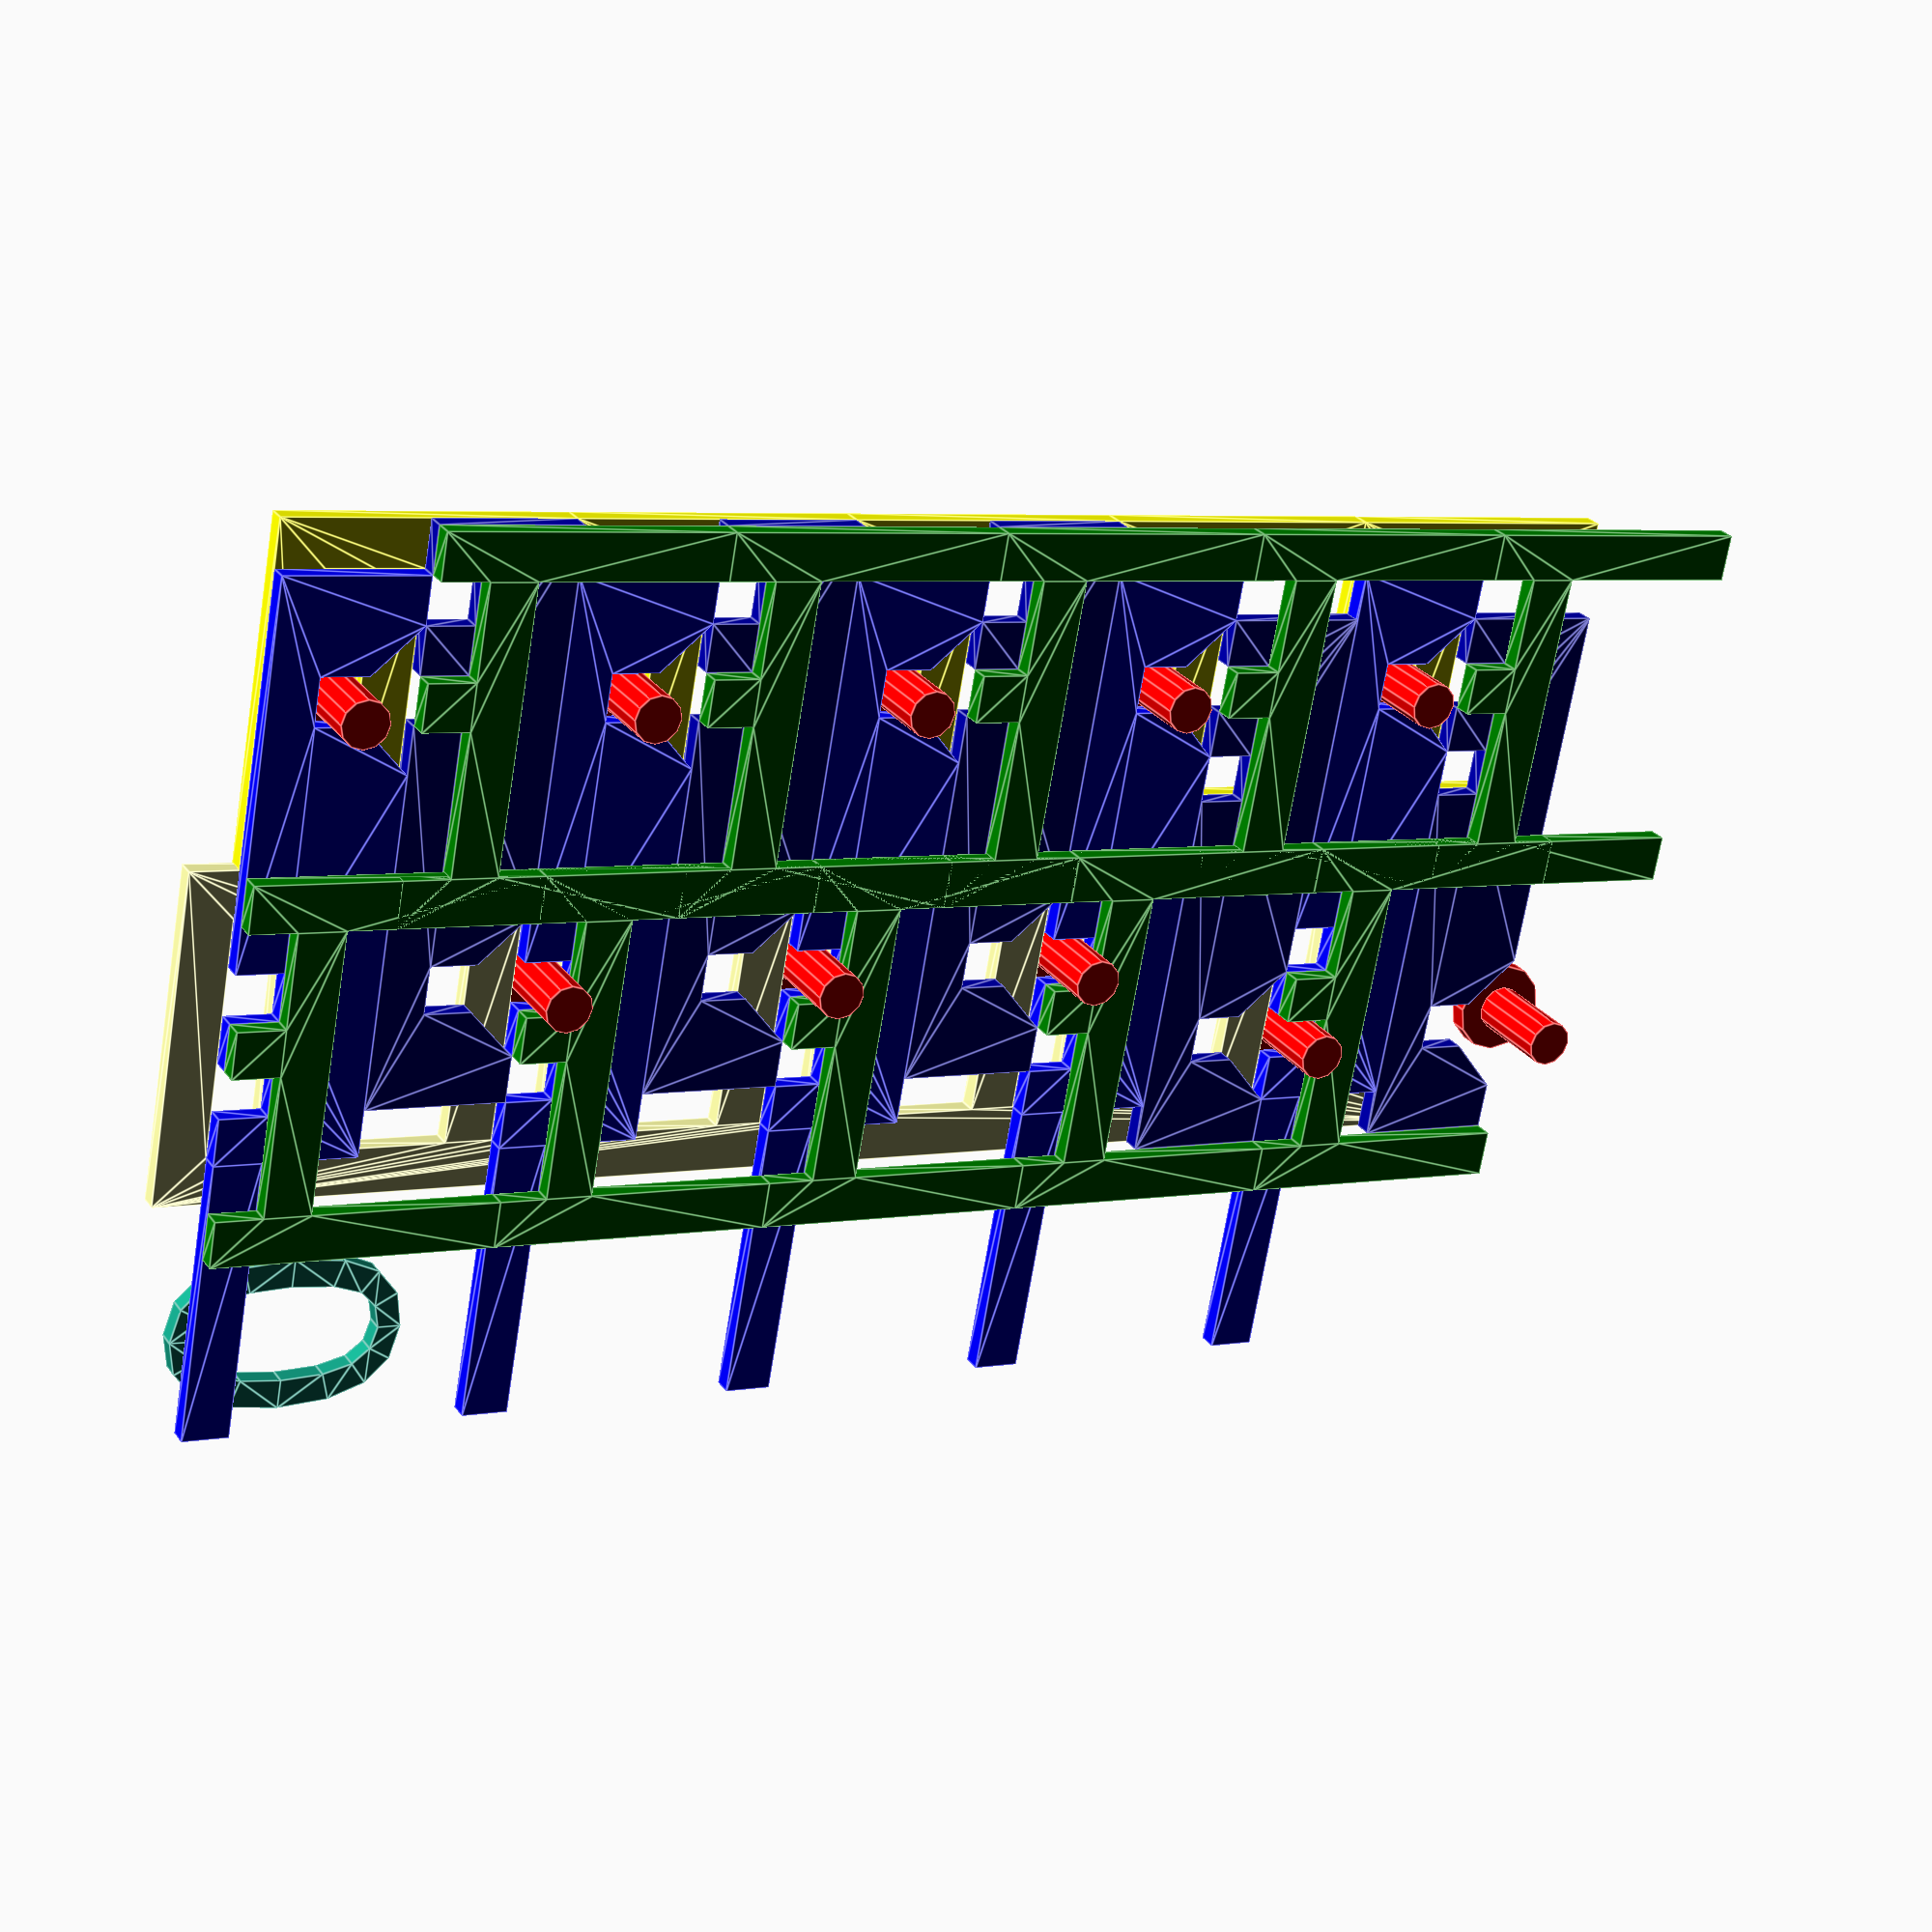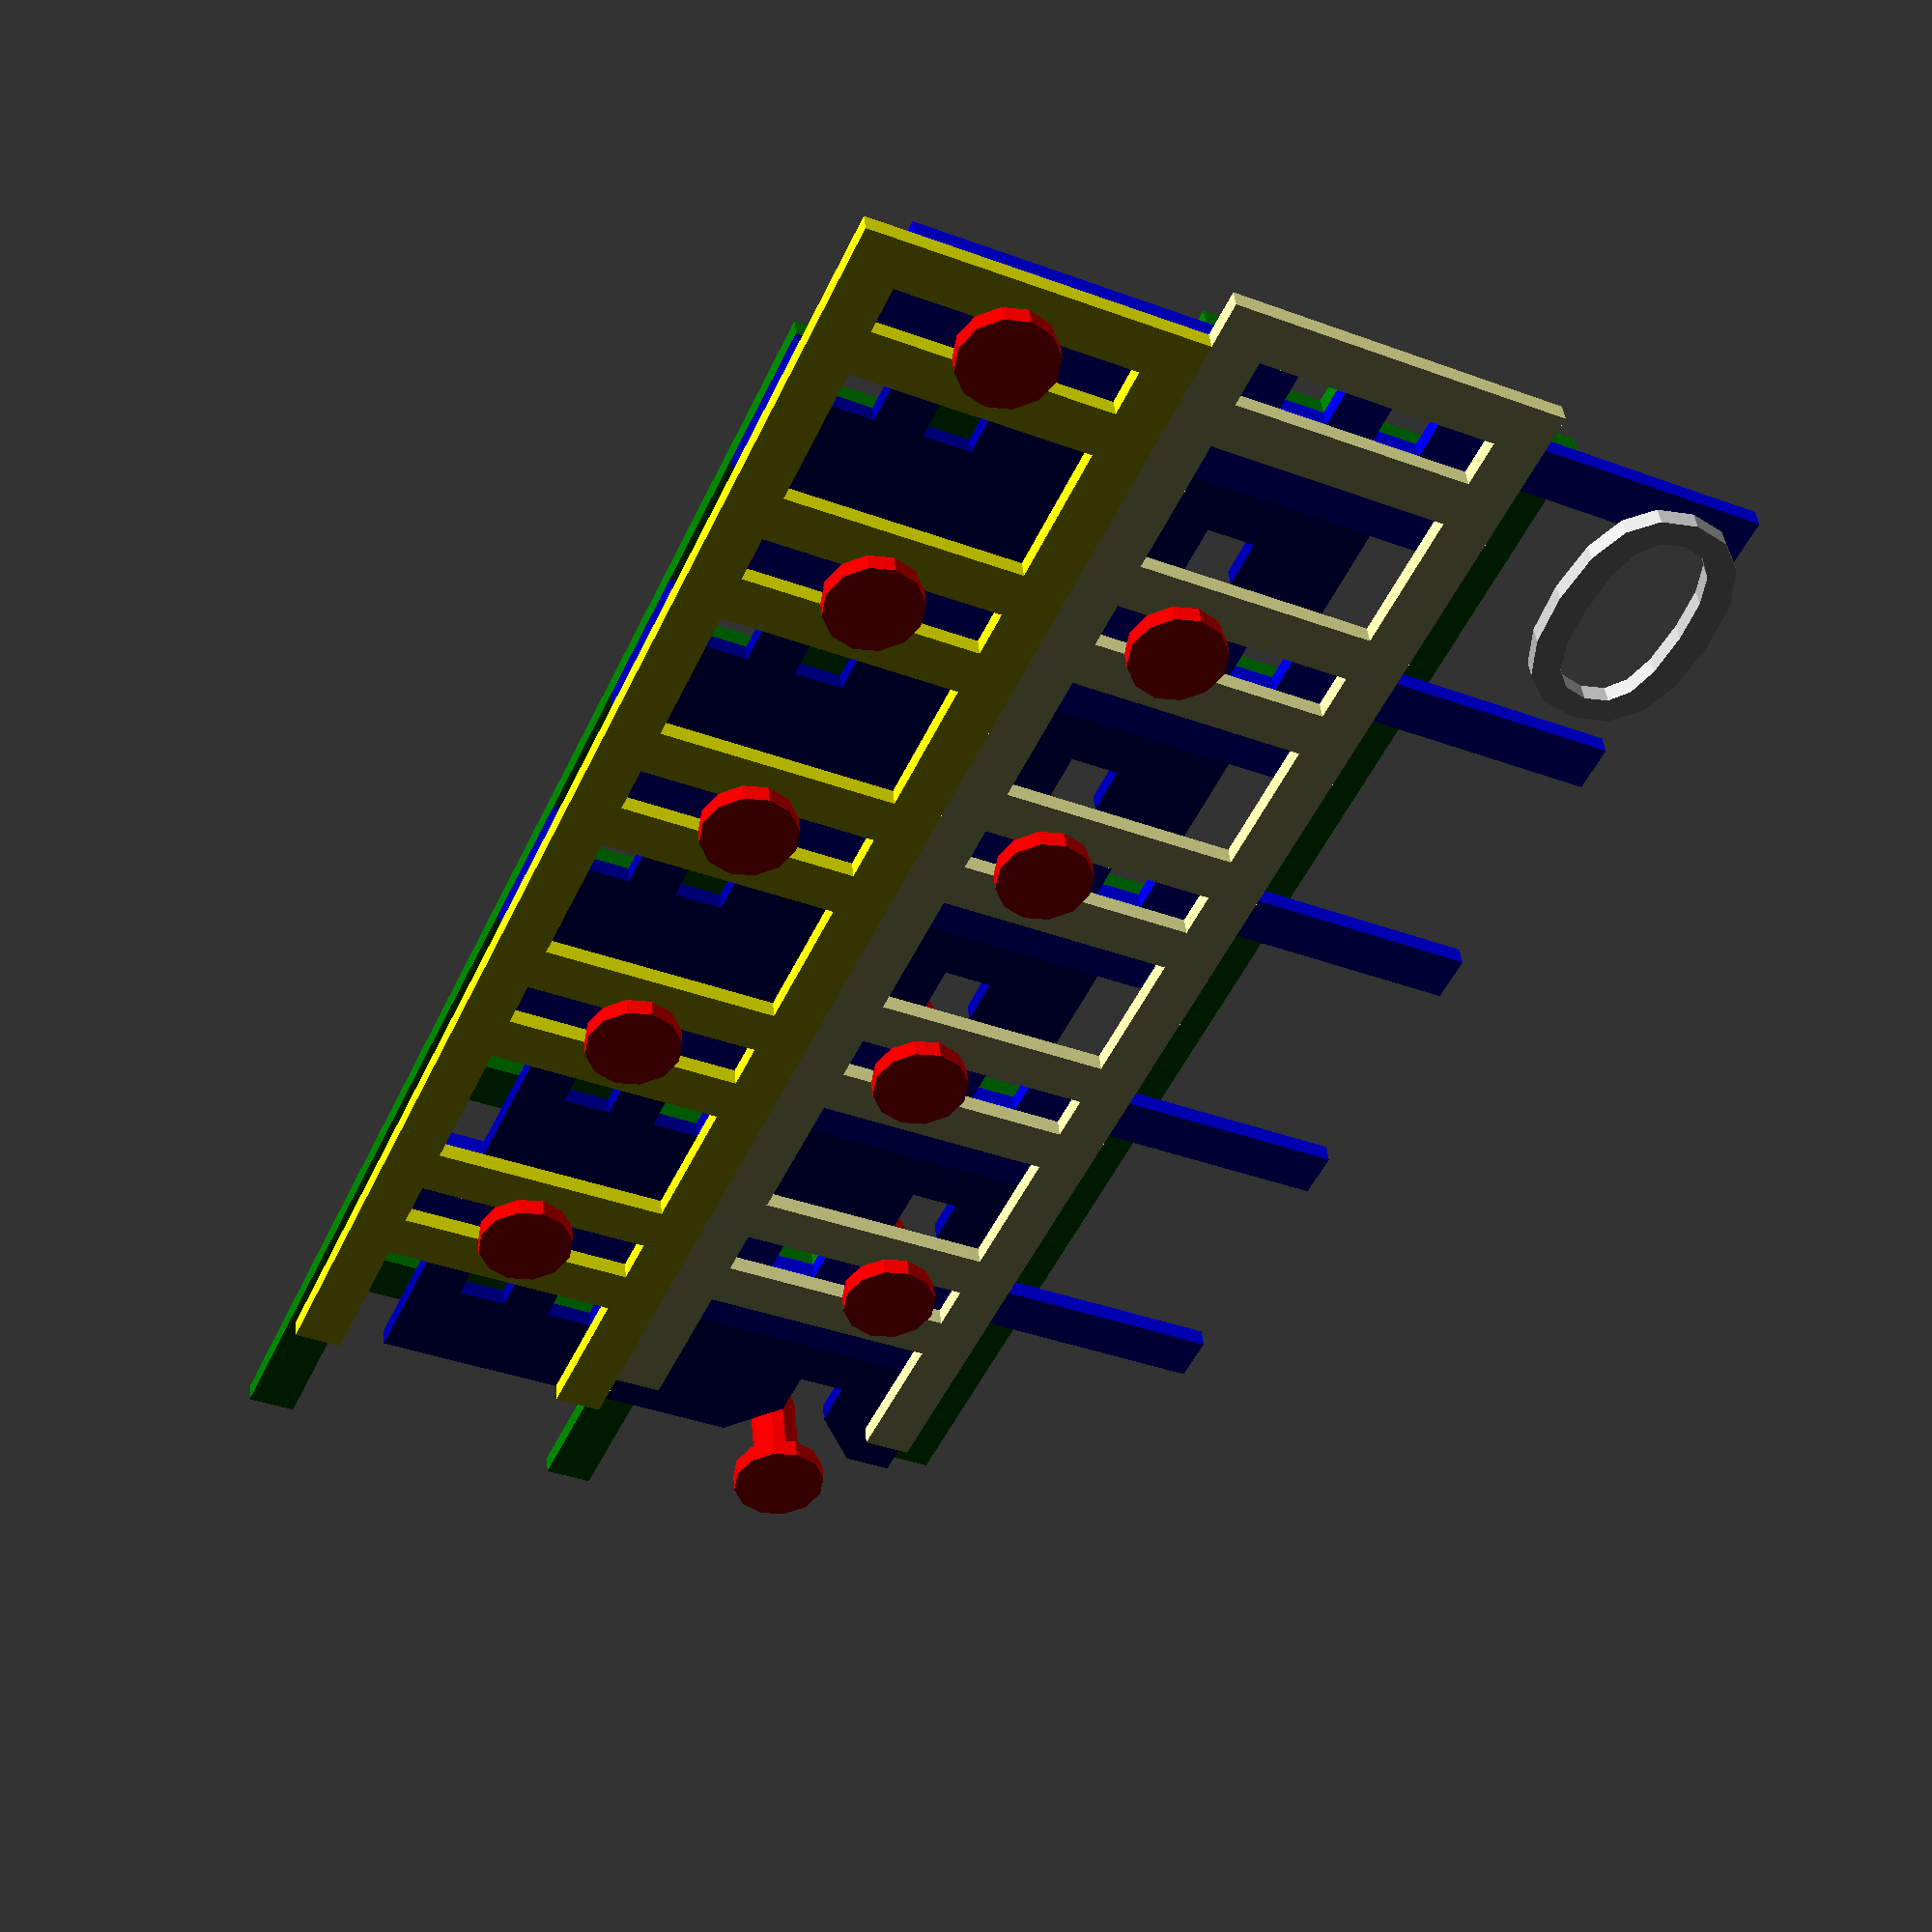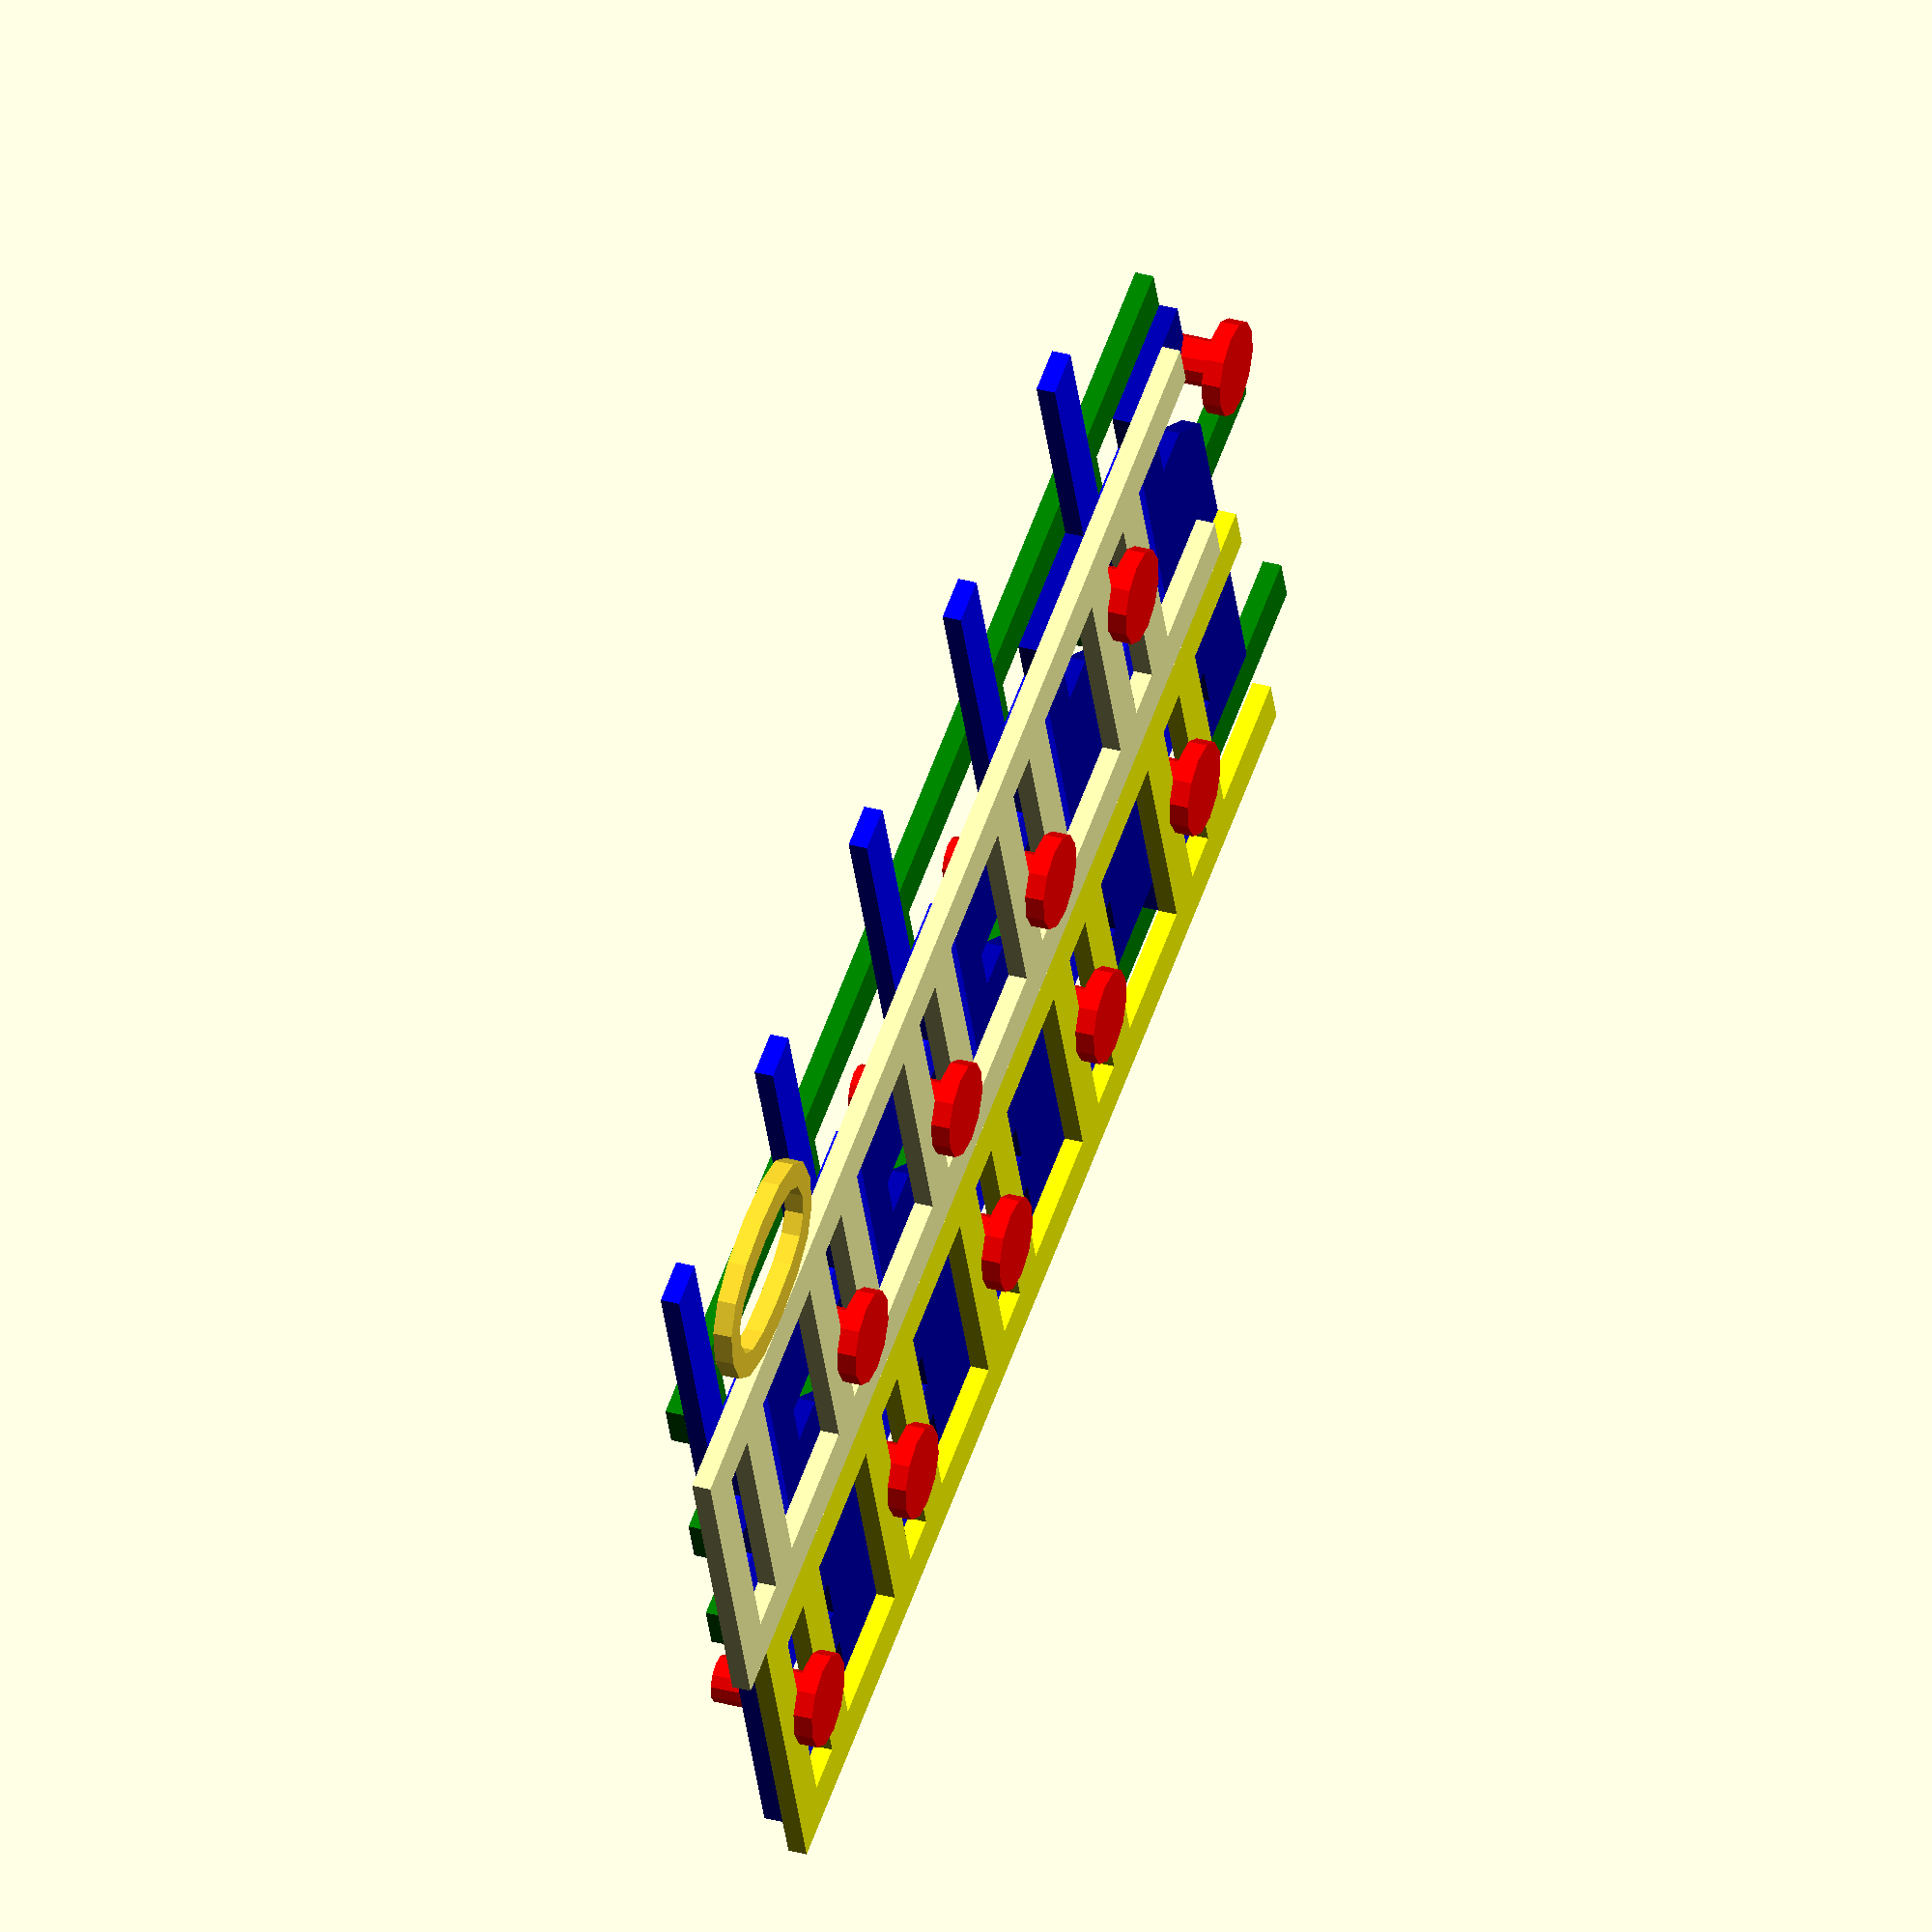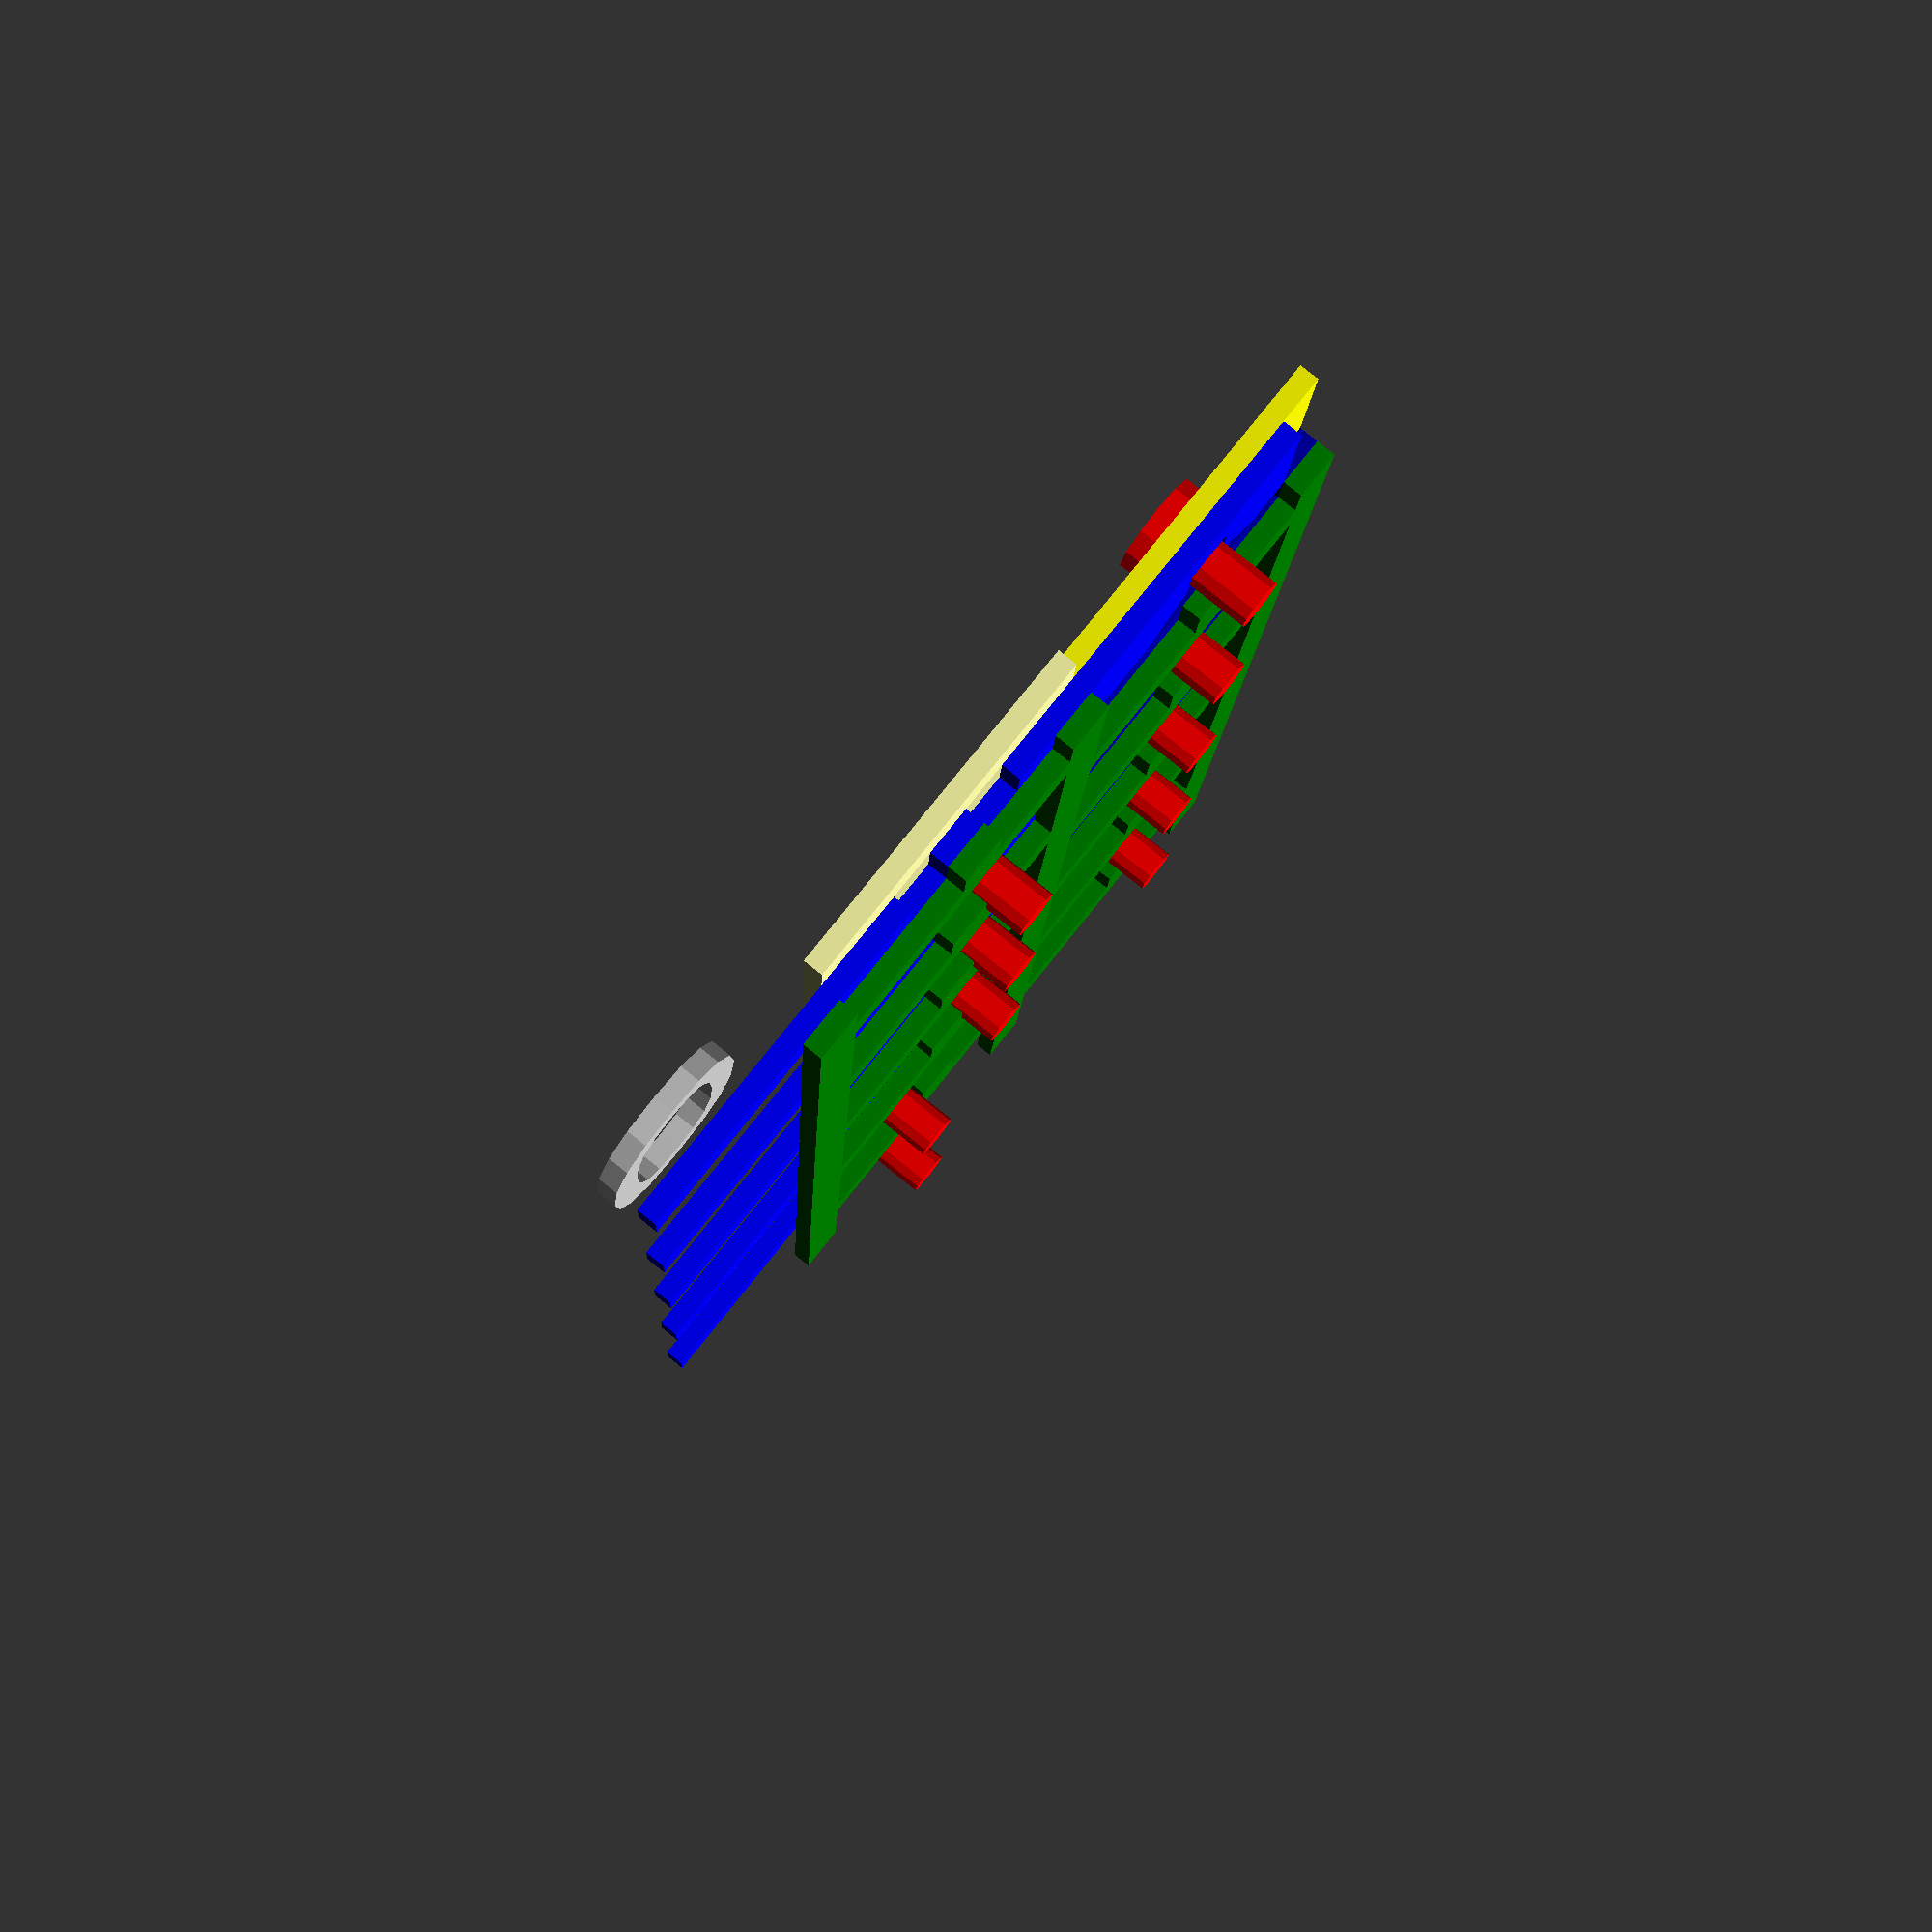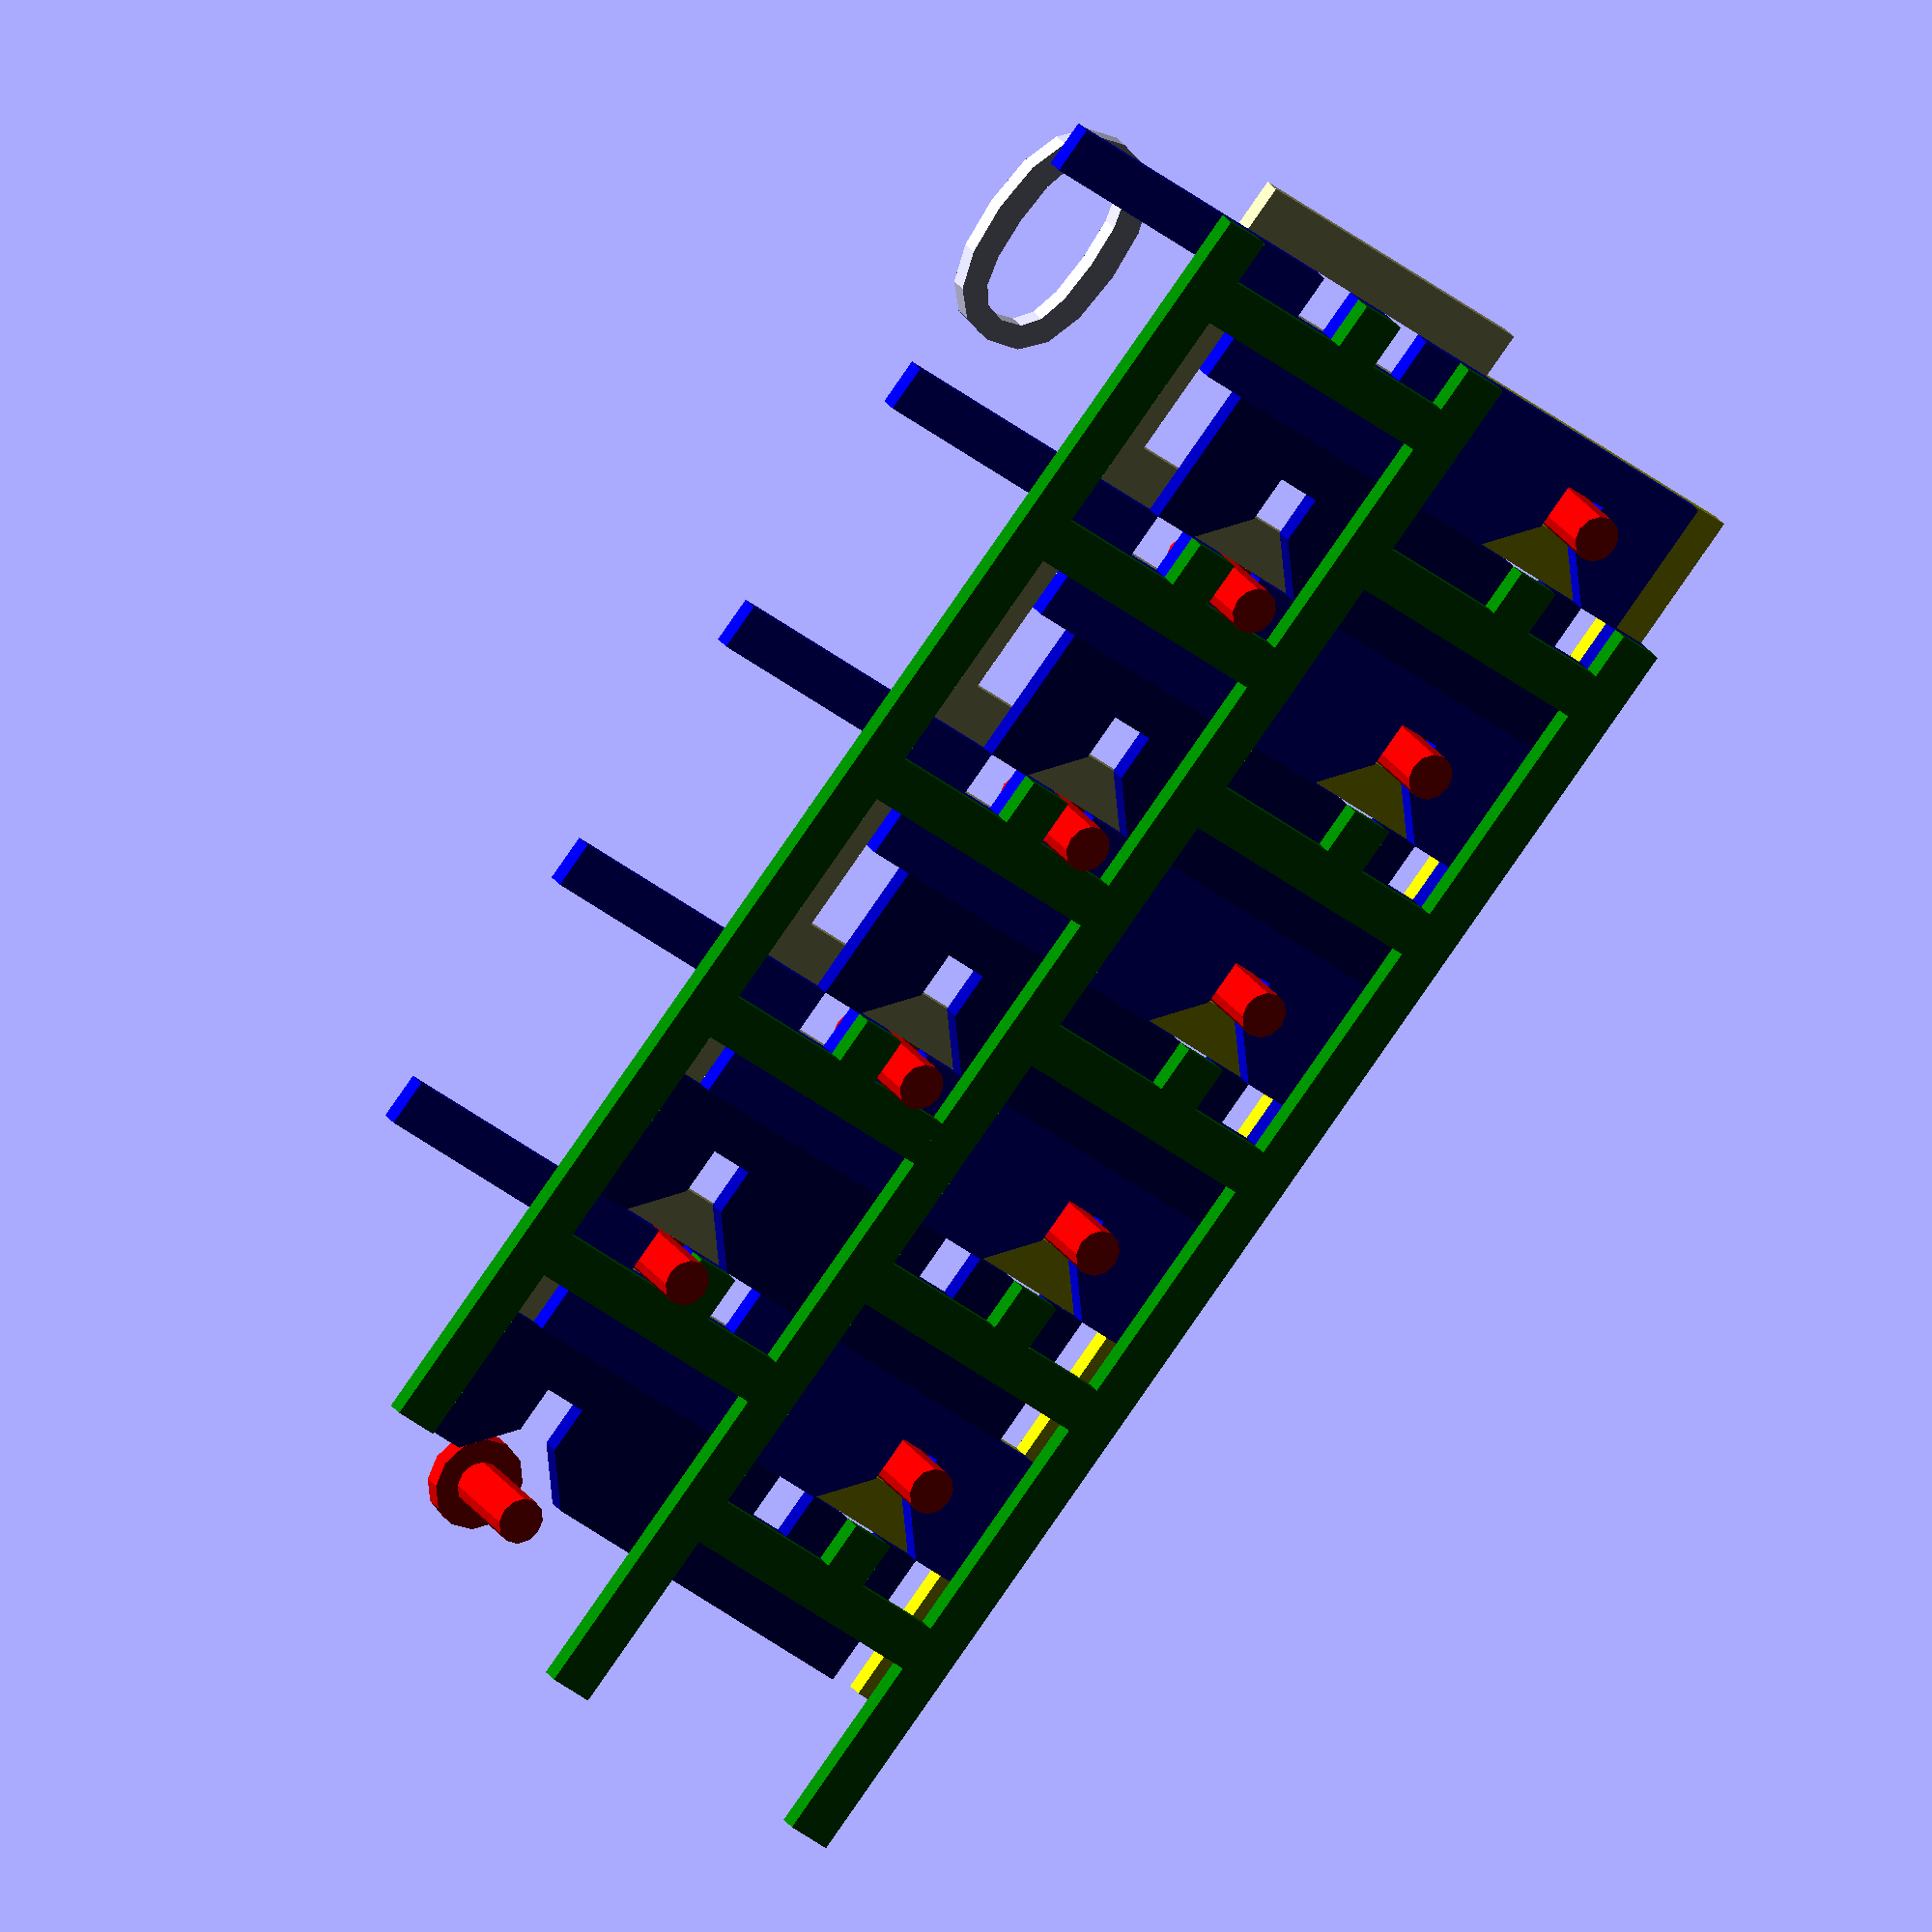
<openscad>
// digital_mechanical_clock.scad
// terryspitz@gmail.com July 2019

$fn=12;
//unit = 5; // mm
//layer_height = 2; // mm

// components:
// pin_r, pin_l: pins on right and left
// bar_a, bar_b: horizontal bars carrying signal
// vctrl_l, vctrl_r: vertical sliders vctrlling pins
// push_a, push_b: horizontal sliders vctrlling bars
// frame_back, frame_front


vctrl_width = 7;
bar_a_width = 12;
bar_height = 3;

pin_z = 0;
vctrl_z = 1;
bar_z = 2;
hctrl_z = 3;

z_height_mm = 2; //mm
xy_mm_per_unit = 5;

module pin() {
    color("red") translate([0.5,0.5,0]) {
        translate([0,0,1]) cylinder(5, d=1);
        cylinder(d=2);
    }
}

module bar() {
    linear_extrude(height=1){
        difference() {
            polygon([[0,0],[0,3],[1,3], [2,2], [2,1], [3,1], [3,2], [4,3],
                    [bar_a_width,3], [bar_a_width,0],[bar_a_width-3,0]]);
            translate([bar_a_width-4,0]) square();
            translate([bar_a_width-2,0]) square();
        }
    }
}
module bar_a() {
    color("blue") {
        bar();
        linear_extrude(height=1)
            translate([bar_a_width,0]) square([6,1]);
    }
}
module bar_b() {
    color("#0000aa") 
    translate([bar_a_width,0,0]) mirror([1,0,0]) bar();
}

module vctrl() {
    linear_extrude(height=1)
    for(bar=[0:4]) {
        translate([0, bar*bar_height*2])
        difference() {
            square([7,bar_height*2]);
            translate([1,1]) square([5,1]);
            translate([1,3]) square([5,3]);
        }
    }
}
module vctrl_l() {
    color("yellow") vctrl();
}
module vctrl_r() {
    //darkyellow
    color("#FFFFAA") vctrl();
}
module vcntr() {
    linear_extrude(height=1)
    for(bar=[0:4]) {
        translate([0, bar*bar_height*2])
        difference() {
            square([7,bar_height*2]);
            translate([1,1]) square([5,1]);
            translate([1,3]) square([5,3]);
        }
    }
}
module vcntr_l() {
    color("orange") vcntr();
}
module hctrl_base() {
    linear_extrude(height=1) {
        difference() {
            square([8,2]);
            translate([1,0]) square([2,1]);
            translate([4,0]) square([3,1]);
        }
        translate([7,2]) square([1,4]);
        translate([0,2]) square([1,4]);
    }
}
module hctrl() {
    color("green") 
    for(bar=[0:4]) {
        translate([0, bar*bar_height*2])
        {
        translate([0,3]) hctrl_base();
        translate([7,0]) hctrl_base();
        }
    }
}

//bits are the logical positions of the bars
bits = [1, 1, -1, -1, -1];
bits_pos = [for(b=bits) b>0 ? b : 0];
bits_neg = [for(b=bits) b<0 ? b : 0];

//turn $t in [0,1] into a step_time up to 8 steps and iterate through all the bits values
num_steps = 8;
time = $t * num_steps * len(bits);
//time=9;
bit_offset = floor(time/num_steps);
step_time = time % num_steps;
//spend half of each timestep stationary
scaled_time = floor(step_time) + min((step_time%1)*2, 0.99);
echo("time: ", bit_offset, scaled_time);

function interp(vec) =  let(x=scaled_time%1,
                            y0=vec[min(scaled_time, len(vec)-1)],
                            y1=vec[min(scaled_time+1, len(vec)-1)])
                        y0 + (y1-y0)*x;

function get_bit(bits, offset) = bits[(offset-bit_offset+len(bits))%len(bits)];

scale([xy_mm_per_unit, xy_mm_per_unit, z_height_mm]) {
    translate([bar_a_width*1.2, 0, 0]) text(str(scaled_time), 5);
    for(bar=[1:len(bits)]) {
        // Position logic:
        // step 0: starting with bar_a ready to go
        // step 1: push_a right, moves bar_a and pins to +1
        // step 2: push_a left, moves bar_a and pins to -1
        // step 3: vctrl_r down, resets bar_b to 0, pin_r to 0/down
        // step 4: vctrl_l up, puts pin_l in bar_b +1/-1 slot
        // step 5-6: bar_b & pins right then left
        // step 7-8: vctrl_l down, vctrl_r up
        // everything should finish in start position!
        b0 = get_bit(bits,bar);
        b0p = get_bit(bits_pos,bar);
        b1 = get_bit(bits,bar+1);
        b1p = get_bit(bits_pos,bar+1);
        b2 = get_bit(bits,bar+2);
        b2p = get_bit(bits_pos,bar+2);
        //steps:   0   1       2     3   4   5       6     7,    8
        bar_a_x = [0,  b0p,    b0,   b0, b0, b0,     b0,   0];
        bar_b_x = [b1, b1,     b1,   0,  0,  b0p,    b0];
        echo(bar_b_x);
        pin_r_x = [b1, b1+b1p, b1*2, 0,  0,  b0p,    b0,   b0,   b0];
        pin_r_y = [6,  6,      6,    4,  4,  4,      4,    4,    6];
        pin_l_x = [0,  b0p,    b0,   b0, b0, b0+b0p, b0*2, 0];
        pin_l_y = [0,  0,      0,    0,  2,  2,      2,    0];

        translate([0,bar_height*(bar-1)*2,0]) {
            translate([interp(bar_a_x), 0, bar_z]) bar_a();
            translate([interp(bar_b_x), bar_height, bar_z]) bar_b();
            translate([interp(pin_r_x) + bar_a_width-3, interp(pin_r_y), pin_z]) pin();
            translate([interp(pin_l_x) + 2, interp(pin_l_y) +1, pin_z]) pin();
        }
    } //for bar
    //steps:     0   1       2     3   4   5       6     7,    8
    hctrl_x=    [0,  1,      -1,   0,  0,  1,      -1,   0];
    vctrl_r_y = [2,  2,      2,    0,  0,  0,      0,    0,    2];
    vctrl_l_y = [0,  0,      0,    0,  2,  2,      2,    0];
    translate([-1, interp(vctrl_l_y), vctrl_z]) vctrl_l();
    translate([vctrl_width-1, interp(vctrl_r_y)-bar_height, vctrl_z]) vctrl_r();
    translate([interp(hctrl_x)-1, 0, hctrl_z]) hctrl();
}
</openscad>
<views>
elev=333.6 azim=100.5 roll=332.2 proj=p view=edges
elev=138.5 azim=335.1 roll=5.2 proj=p view=wireframe
elev=325.7 azim=290.2 roll=110.1 proj=o view=wireframe
elev=97.5 azim=3.6 roll=231.4 proj=p view=solid
elev=155.2 azim=39.2 roll=205.4 proj=o view=wireframe
</views>
